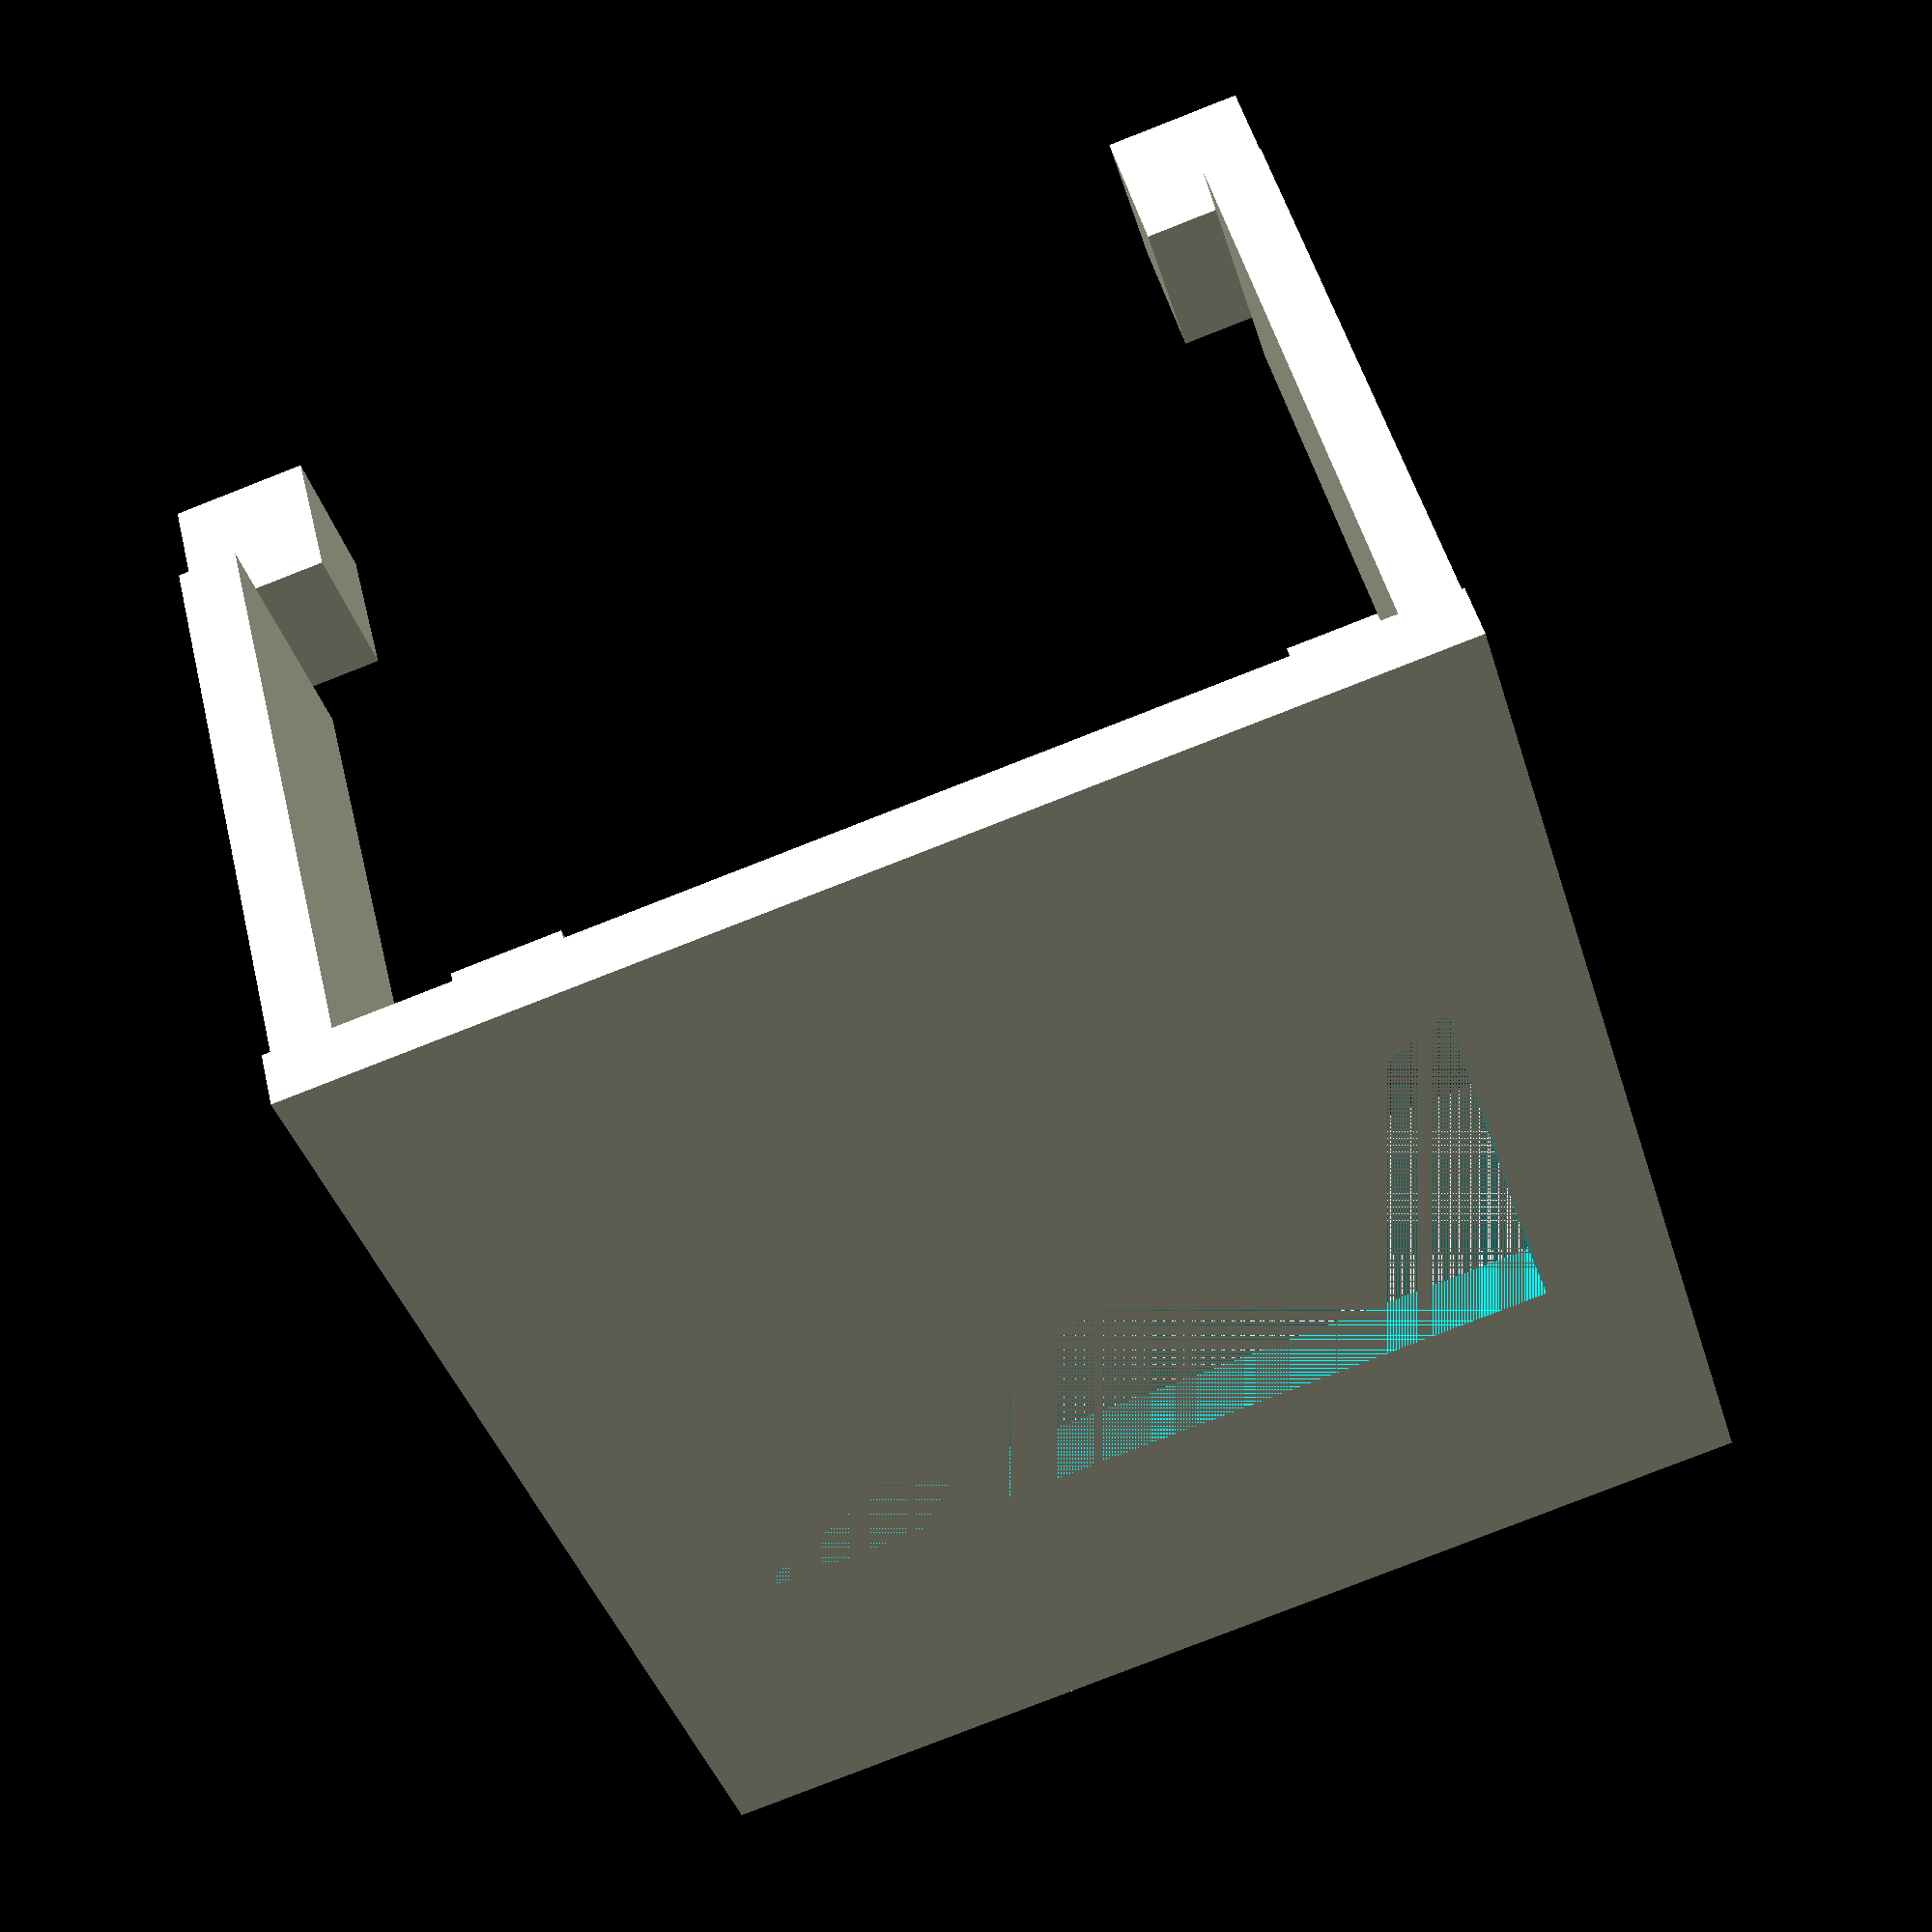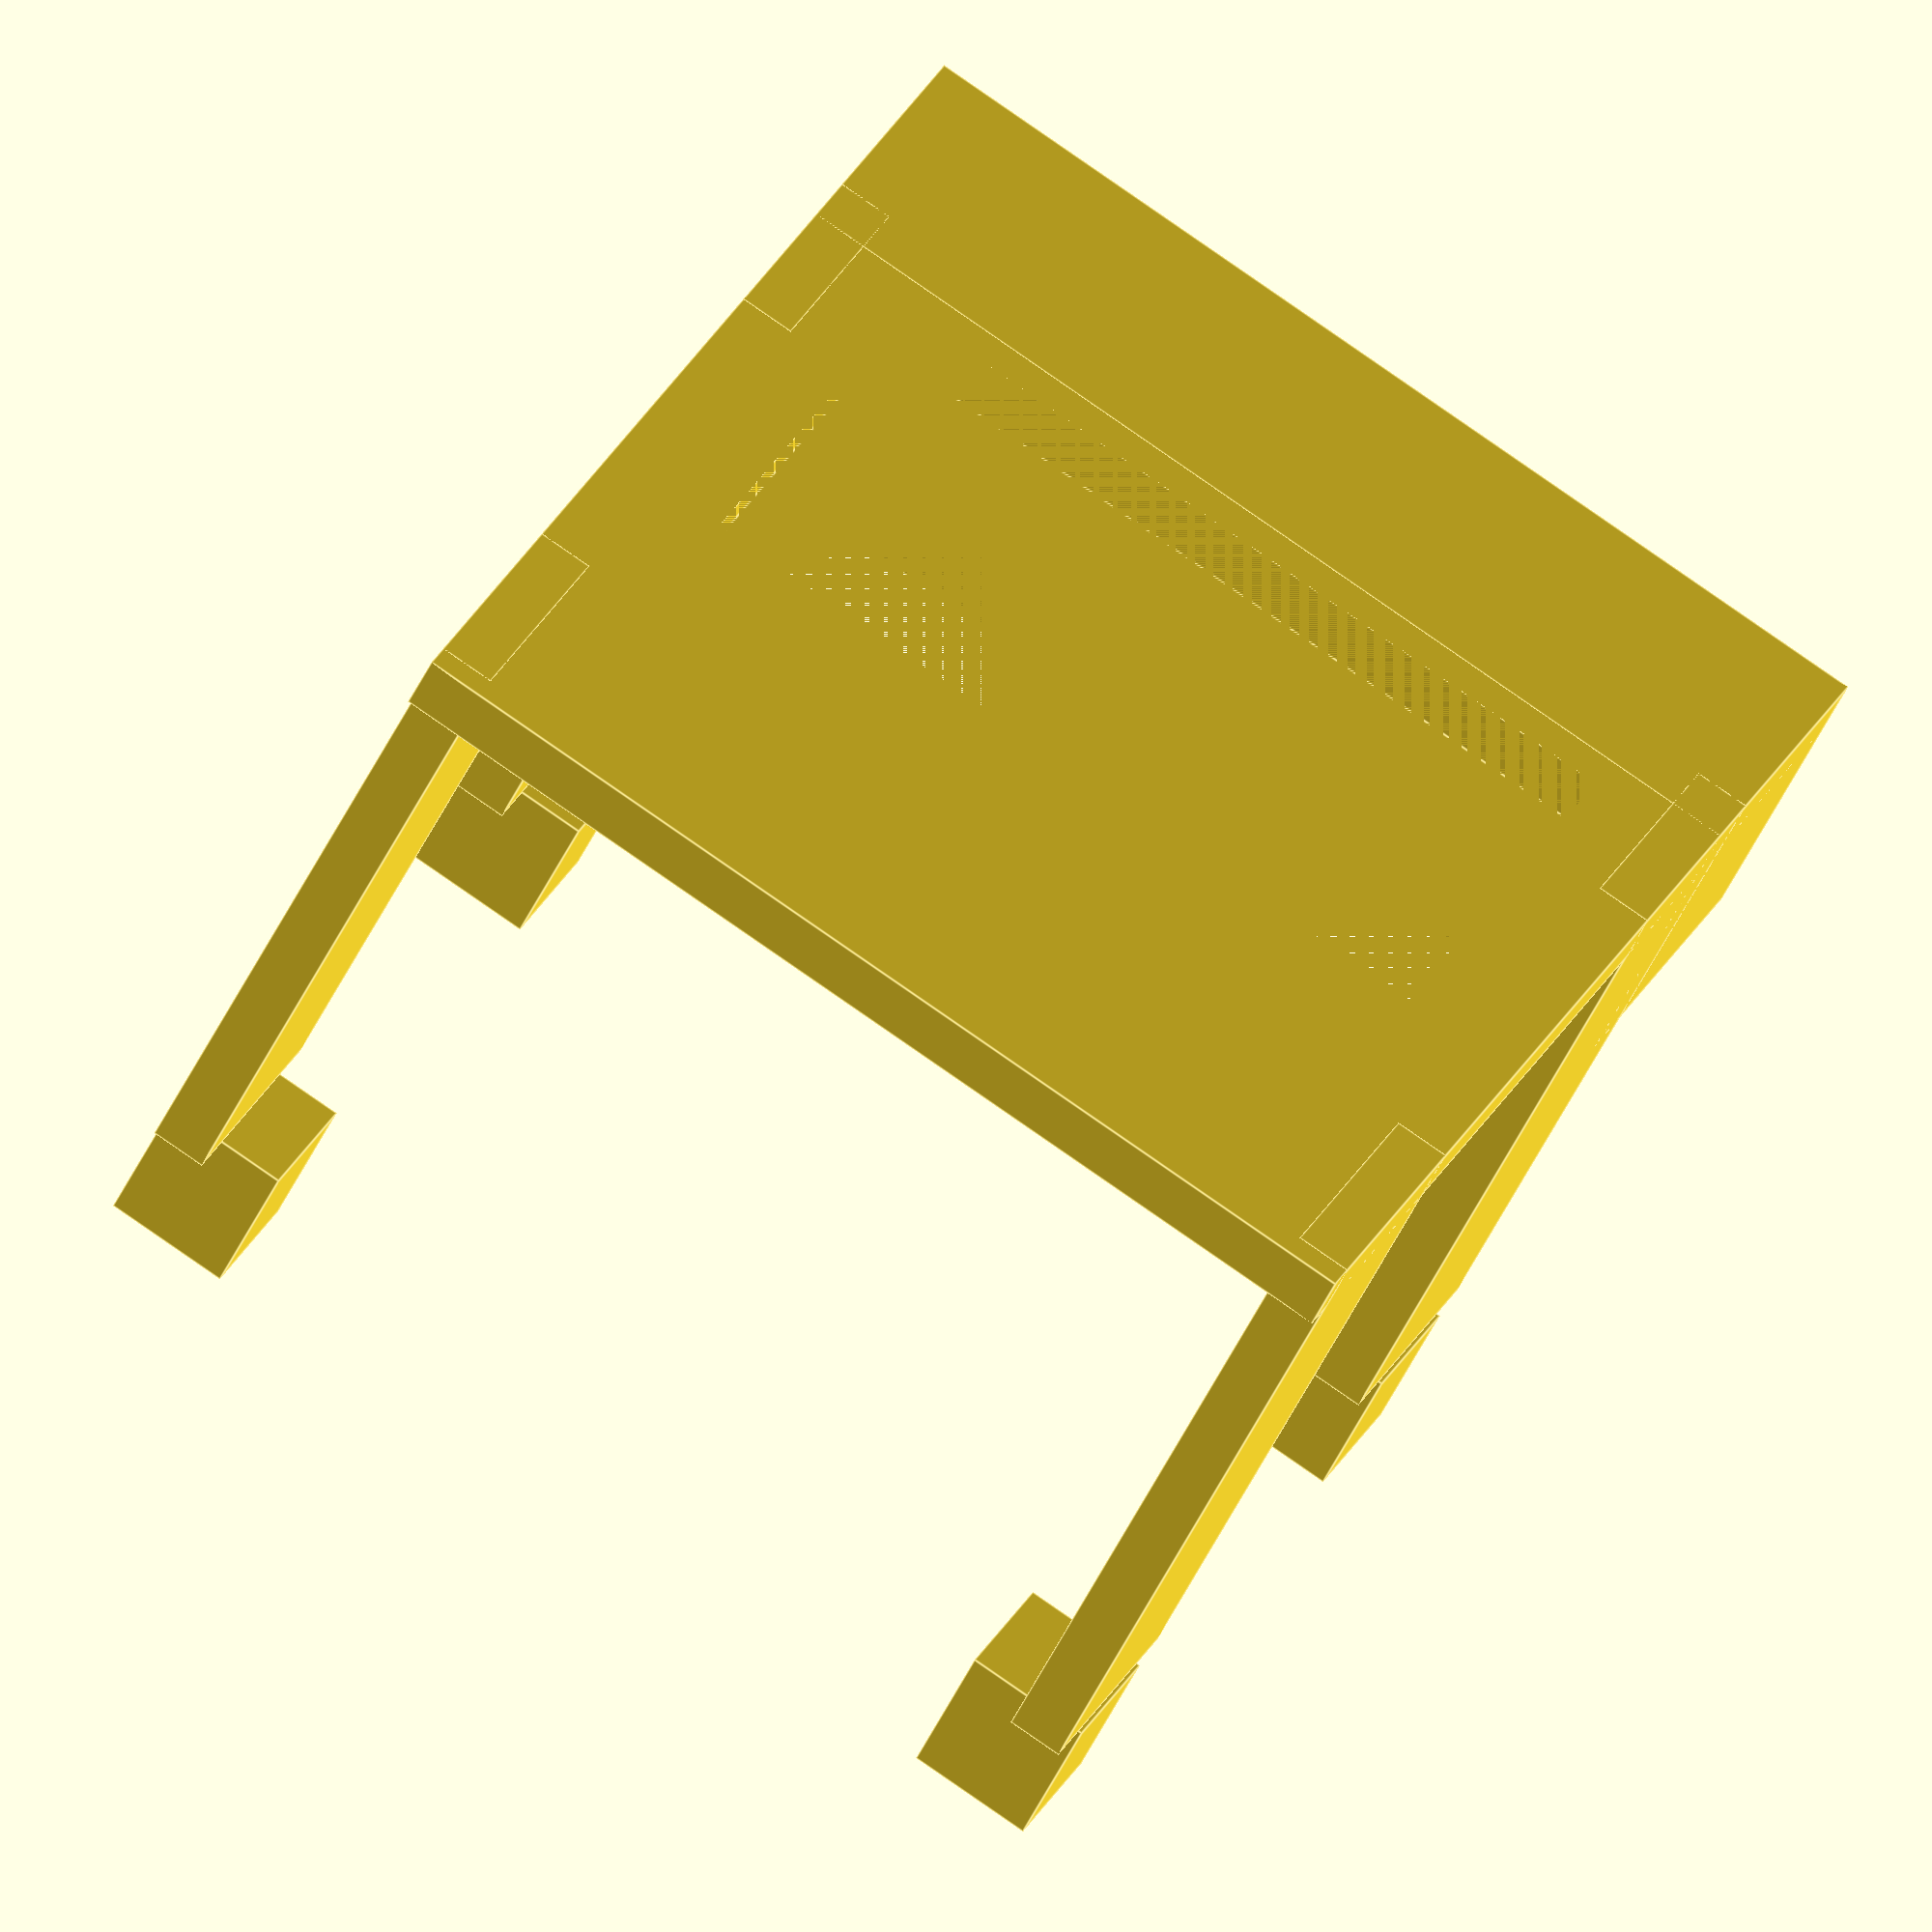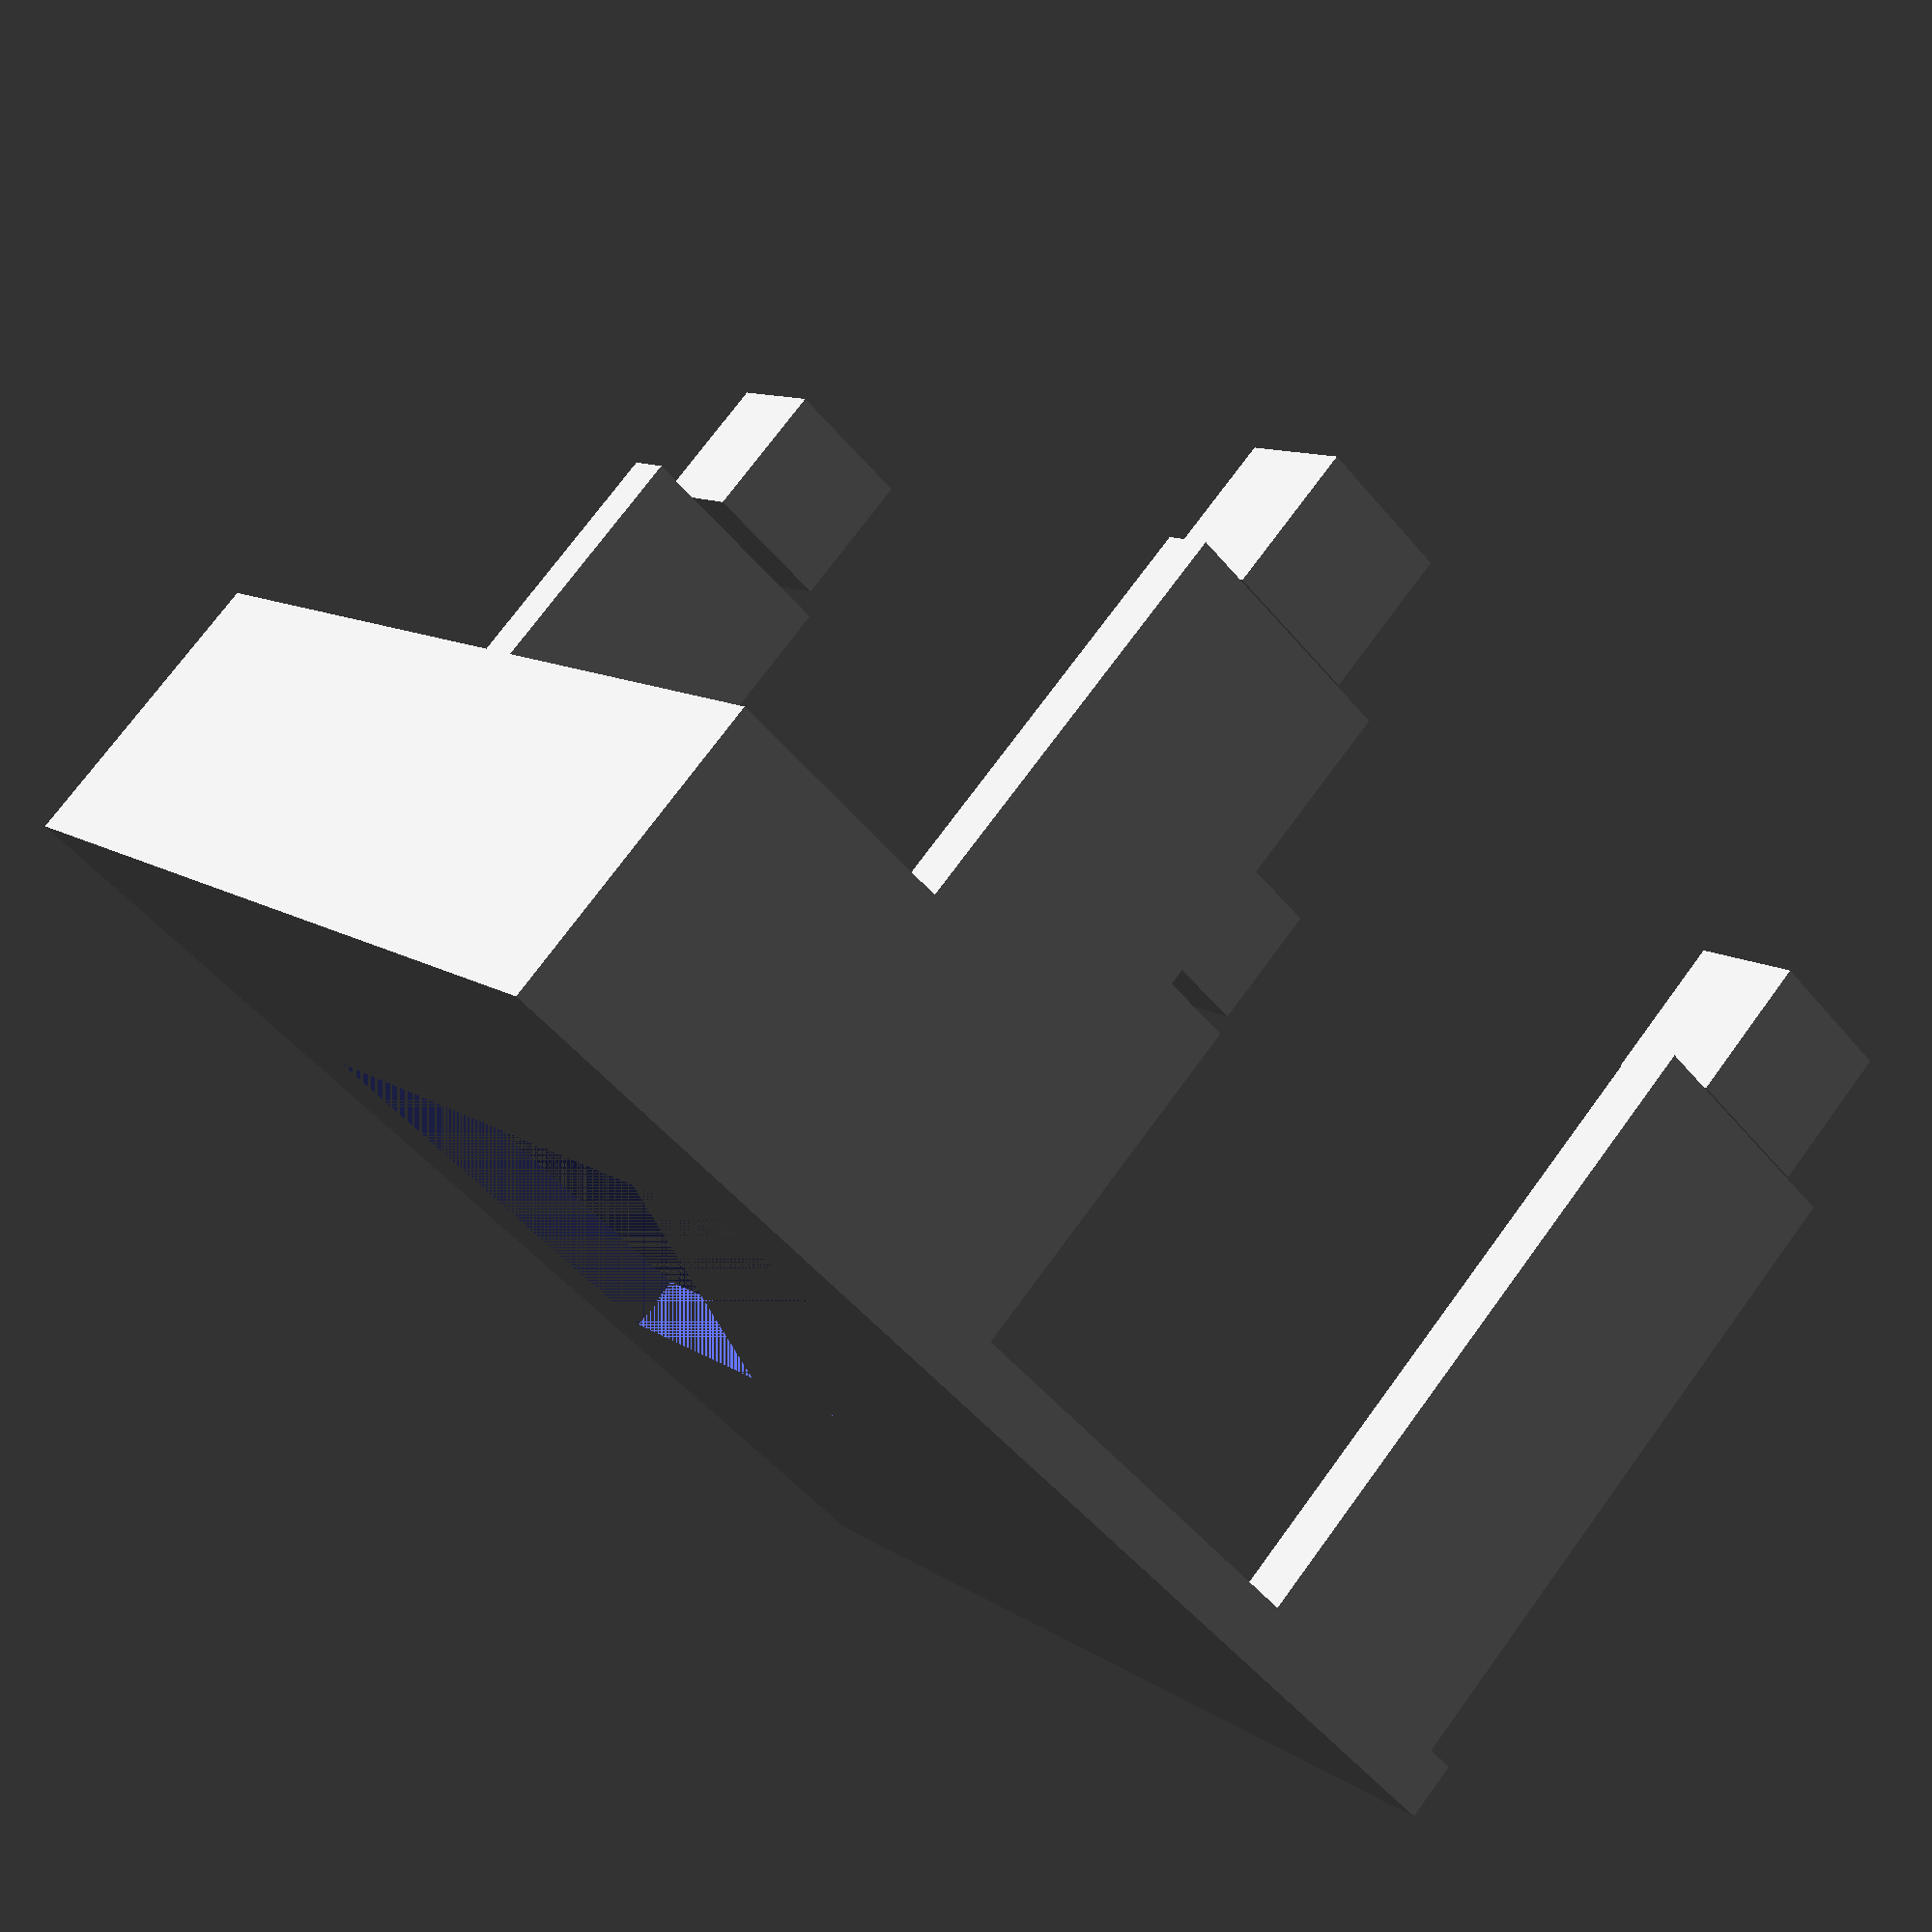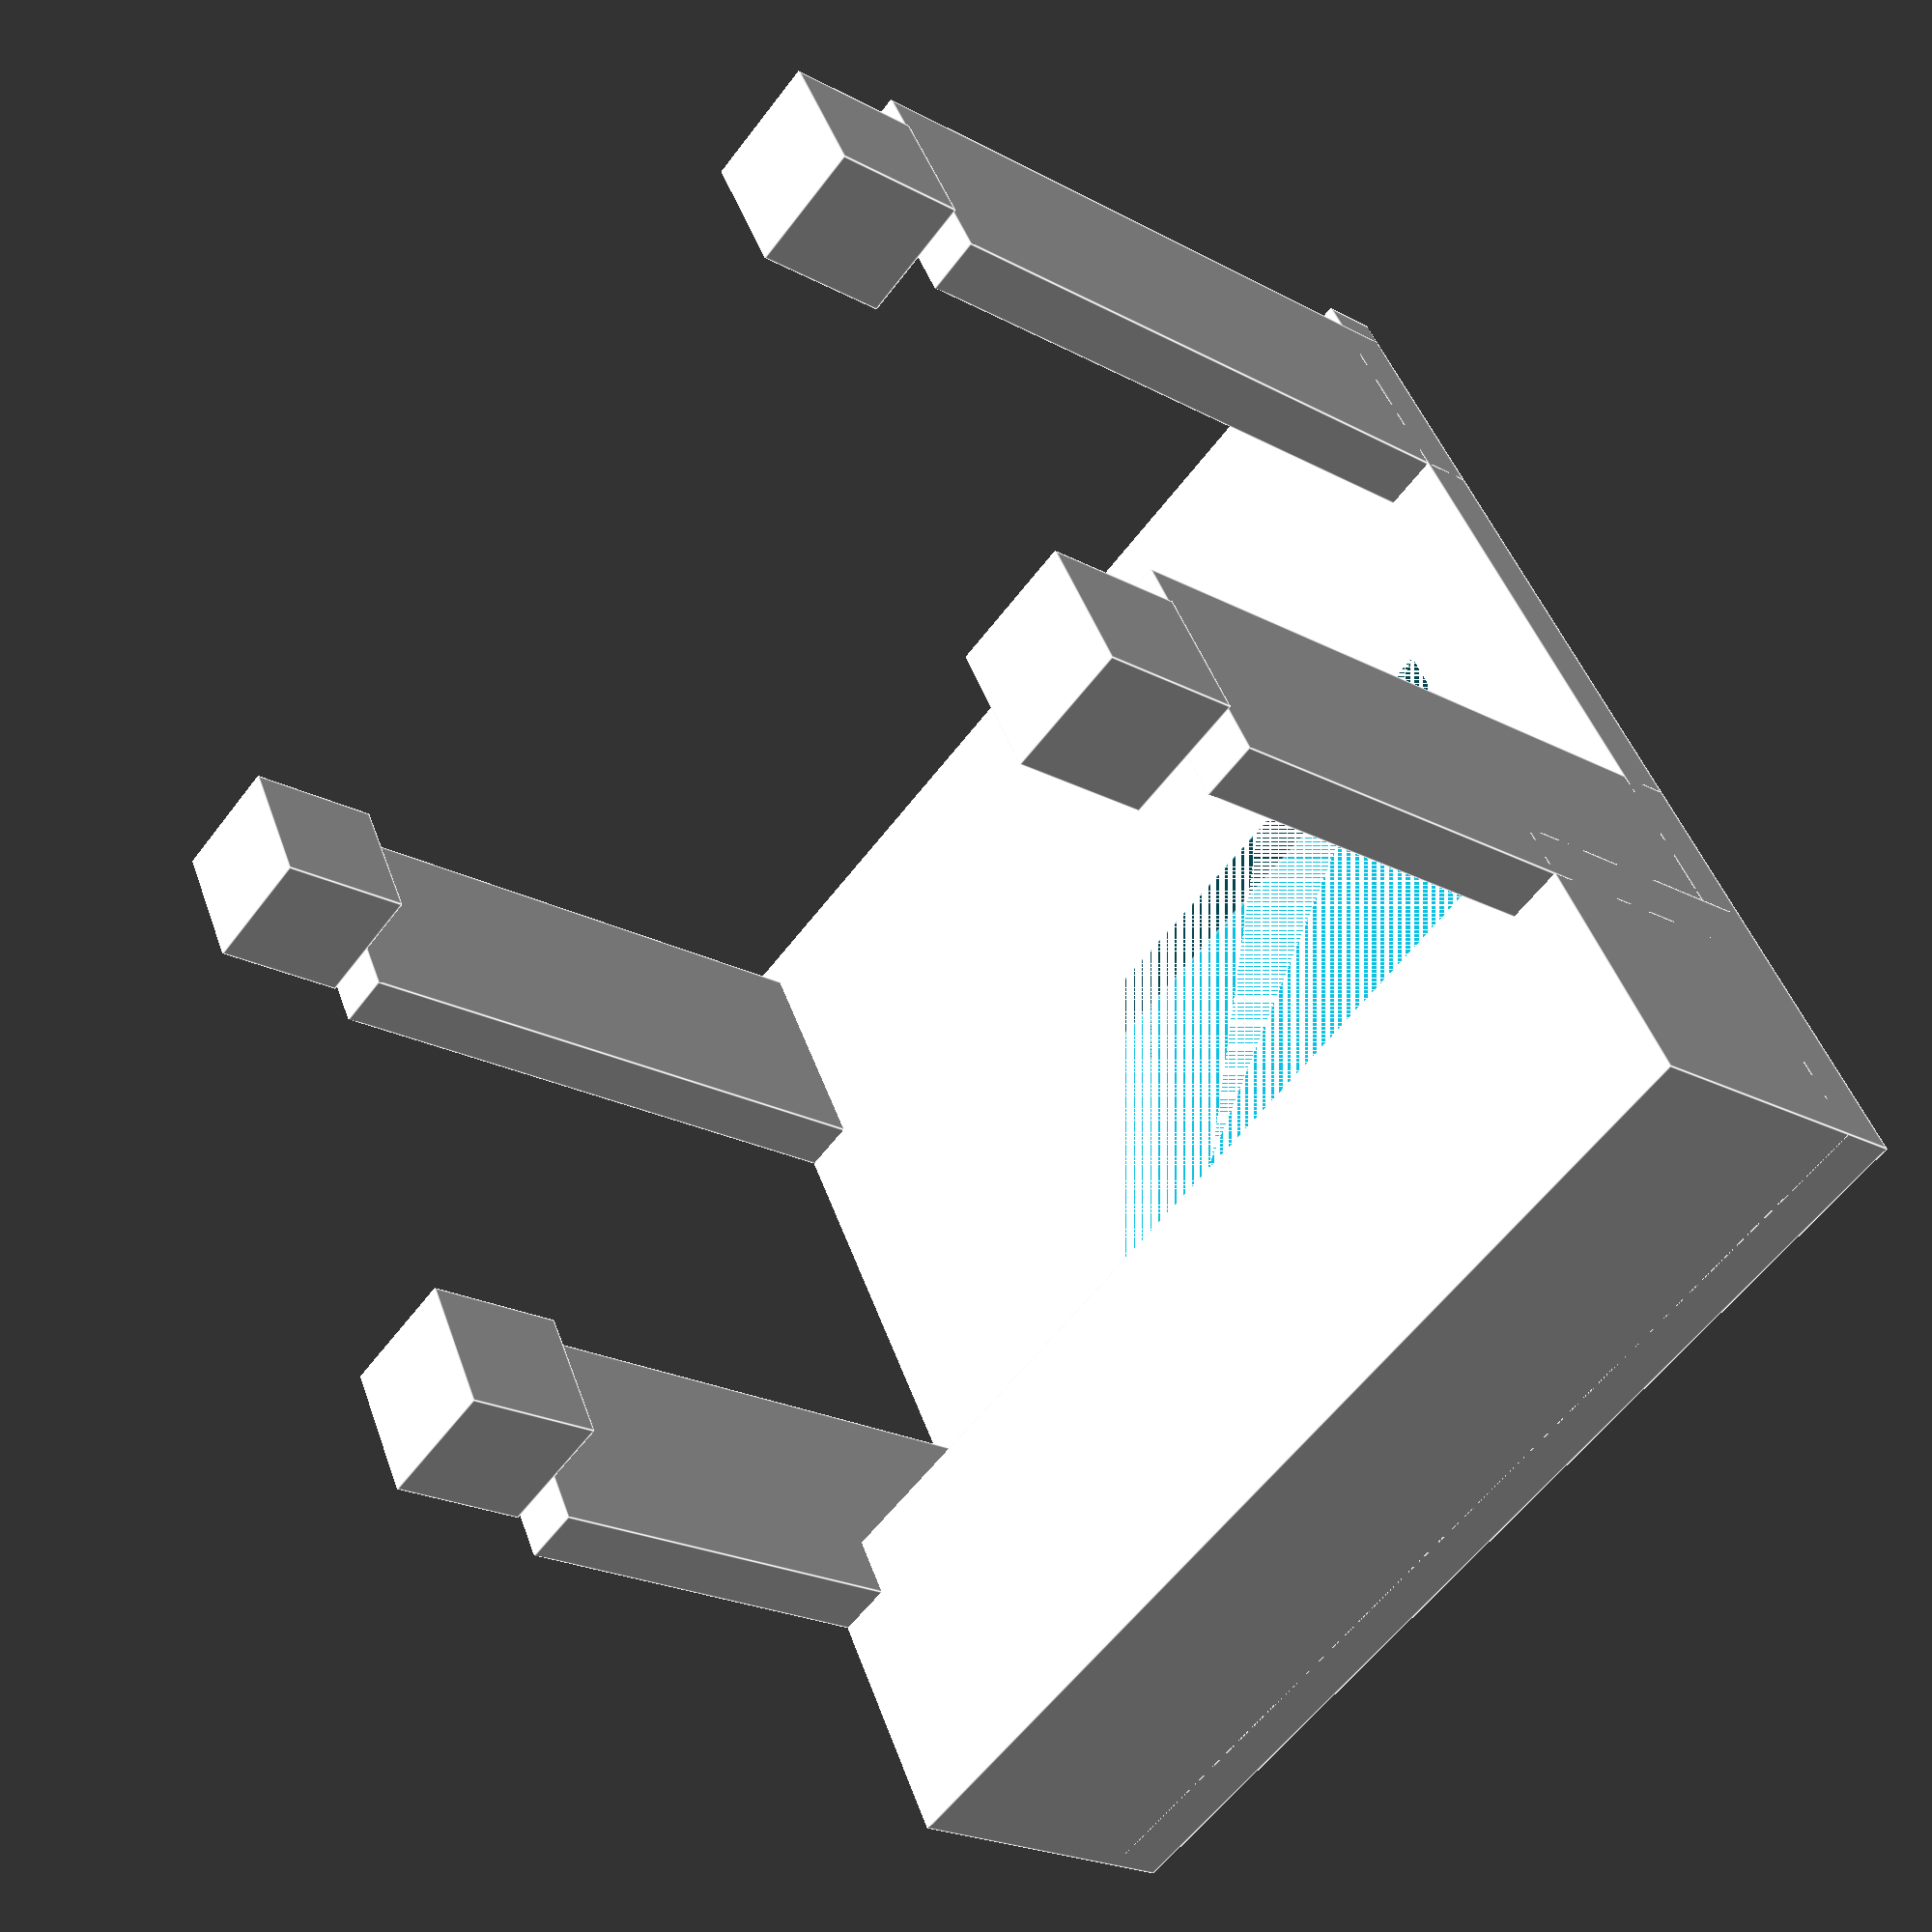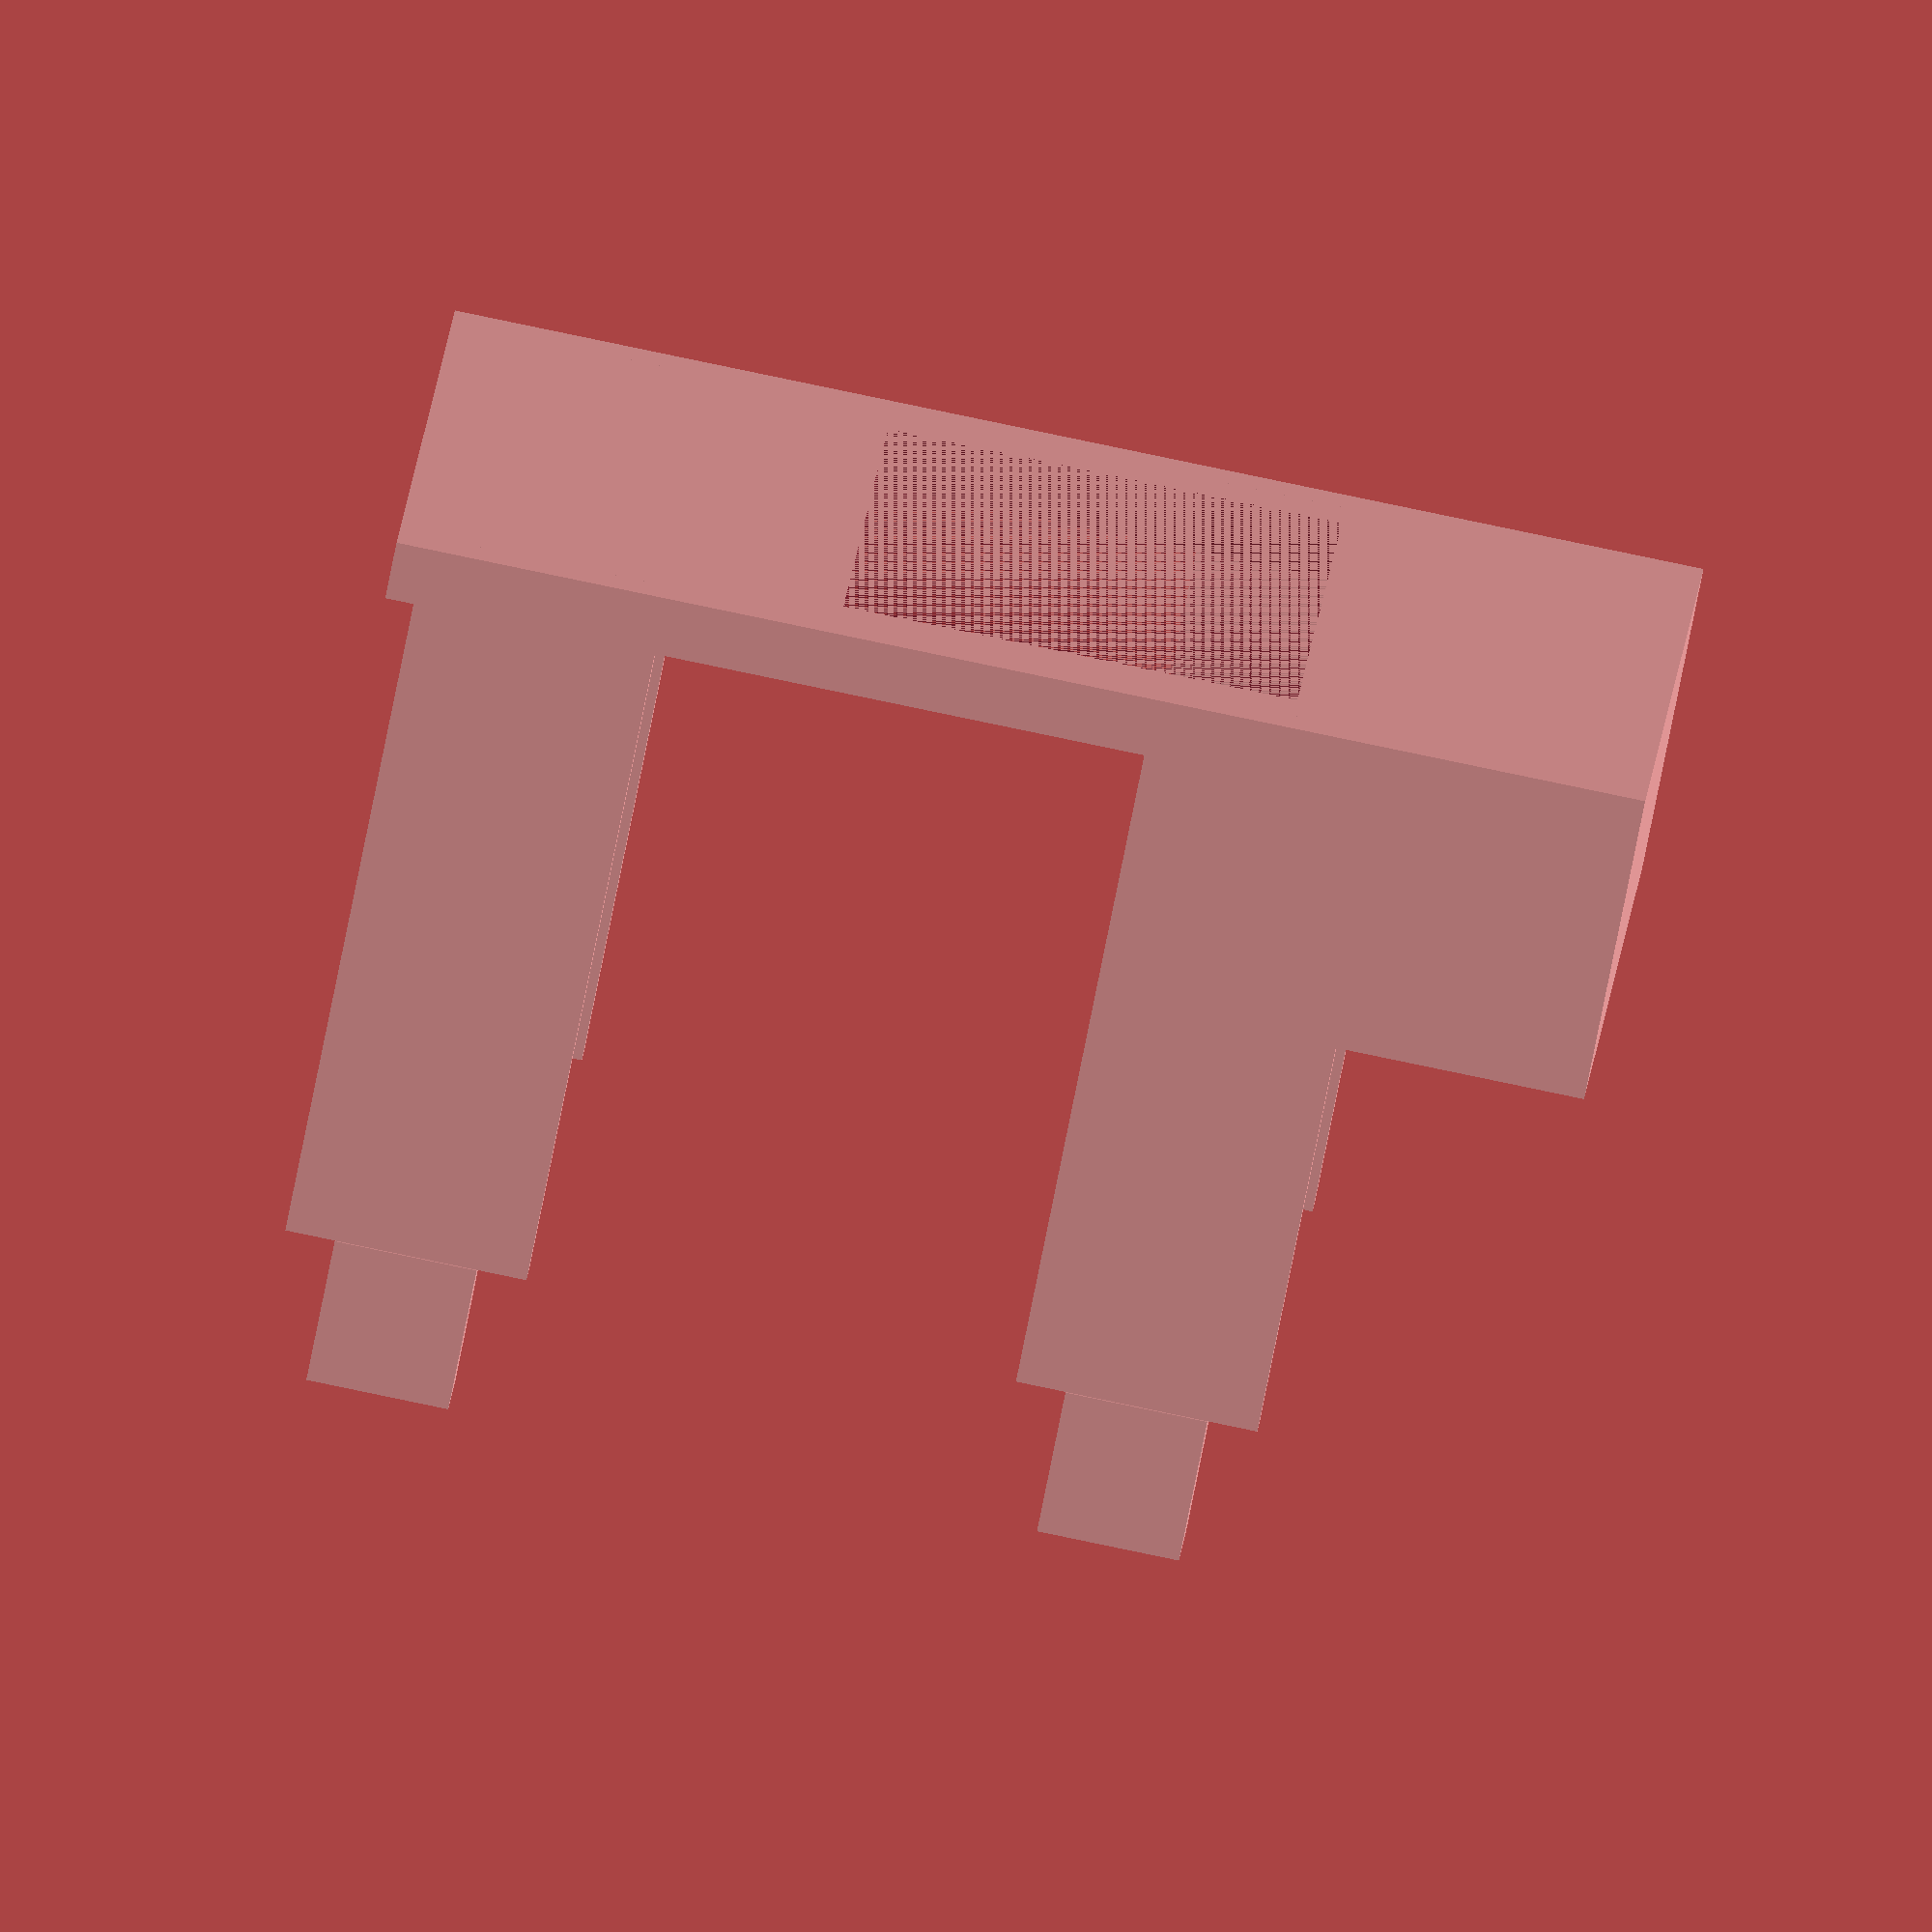
<openscad>
partialPrint = false;
postWidth = 8.5;
postDepth = 2;
postHeight = 24.6;
nubWidth = 5;
nubDepth = 4.5;
nubHeight = 5;
difference()
{
    union()
    {
        difference()
        {
            cube(size=[44,38,2]);
            translate([15.5, (38-29)/2, 0])
            cube(size=[16,29,2]);
        }
        translate([44-11,0,0])
        cube(size=[11,38,10.75]);
        translate([1,0,0]) postPair();
        translate([26.75,0,0]) postPair();
    }
    if (partialPrint)
    {
        translate([36,0,0])
        cube([1000,1000,1000]);
        translate([0,5.5,0])
        cube([1000,1000,1000]);
    }
}

module post() 
{
    cube([postWidth,postDepth,postHeight], true);
    translate([0,nubDepth/4,postHeight/2 + nubHeight/2])
        cube([nubWidth,nubDepth,nubHeight], true);
}
module postPair()
{
translate([postWidth/2,postDepth/2,postHeight/2])
    post();
translate([postWidth/2,38 - postDepth + postDepth/2,postHeight/2])
    rotate([0,0,180])
    post();
}
</openscad>
<views>
elev=313.0 azim=106.7 roll=166.5 proj=p view=wireframe
elev=48.0 azim=243.9 roll=156.1 proj=o view=edges
elev=285.8 azim=320.6 roll=216.3 proj=p view=solid
elev=202.4 azim=241.7 roll=132.8 proj=p view=edges
elev=257.2 azim=356.9 roll=11.3 proj=o view=wireframe
</views>
